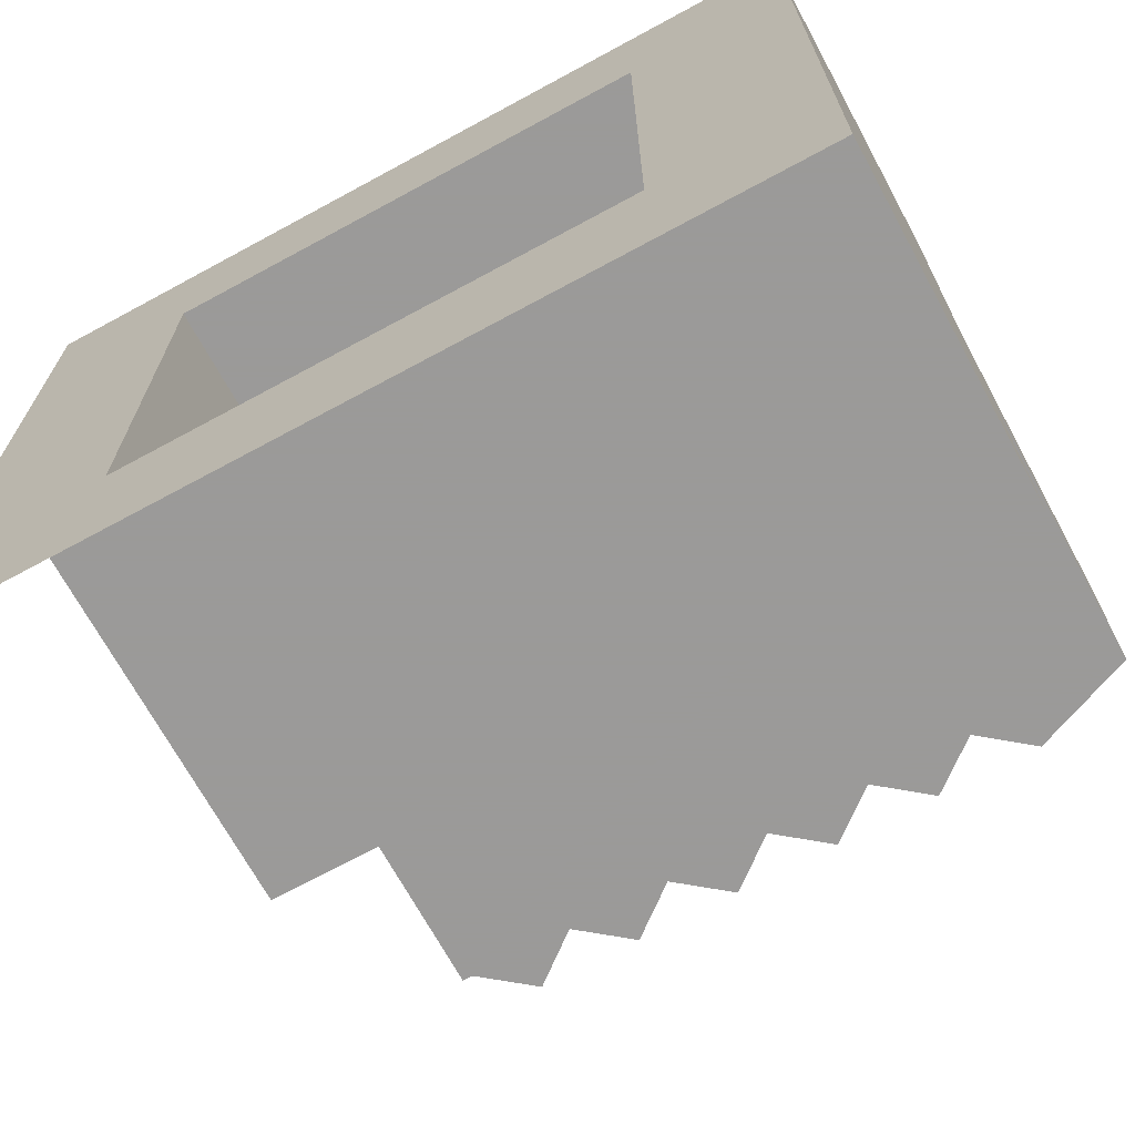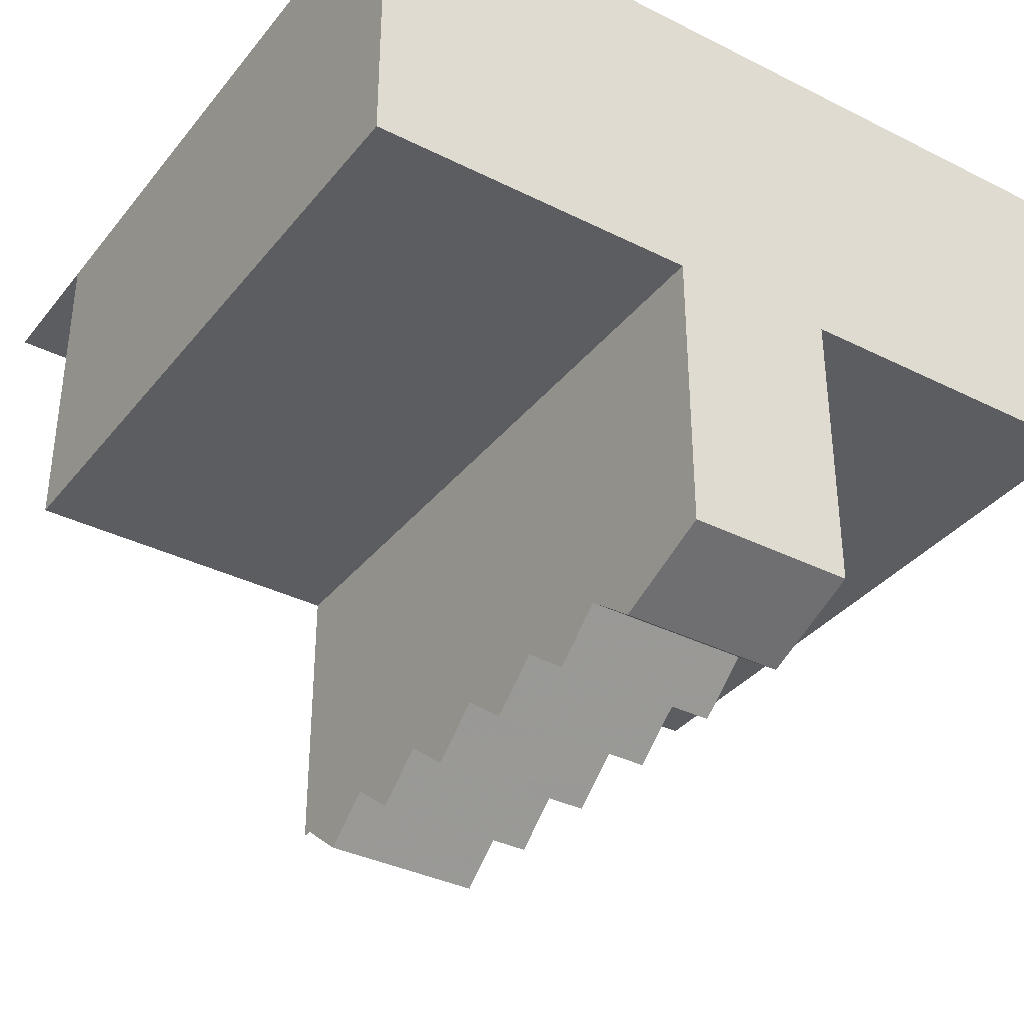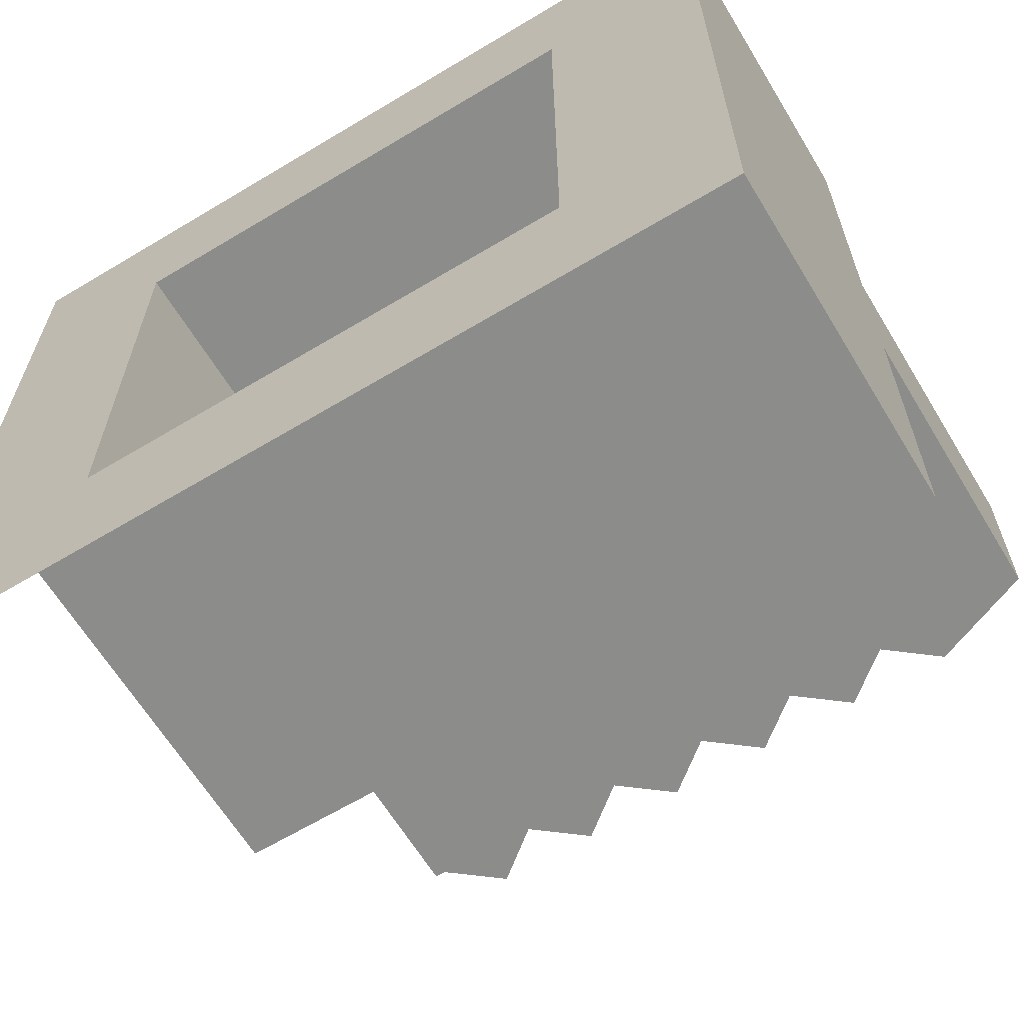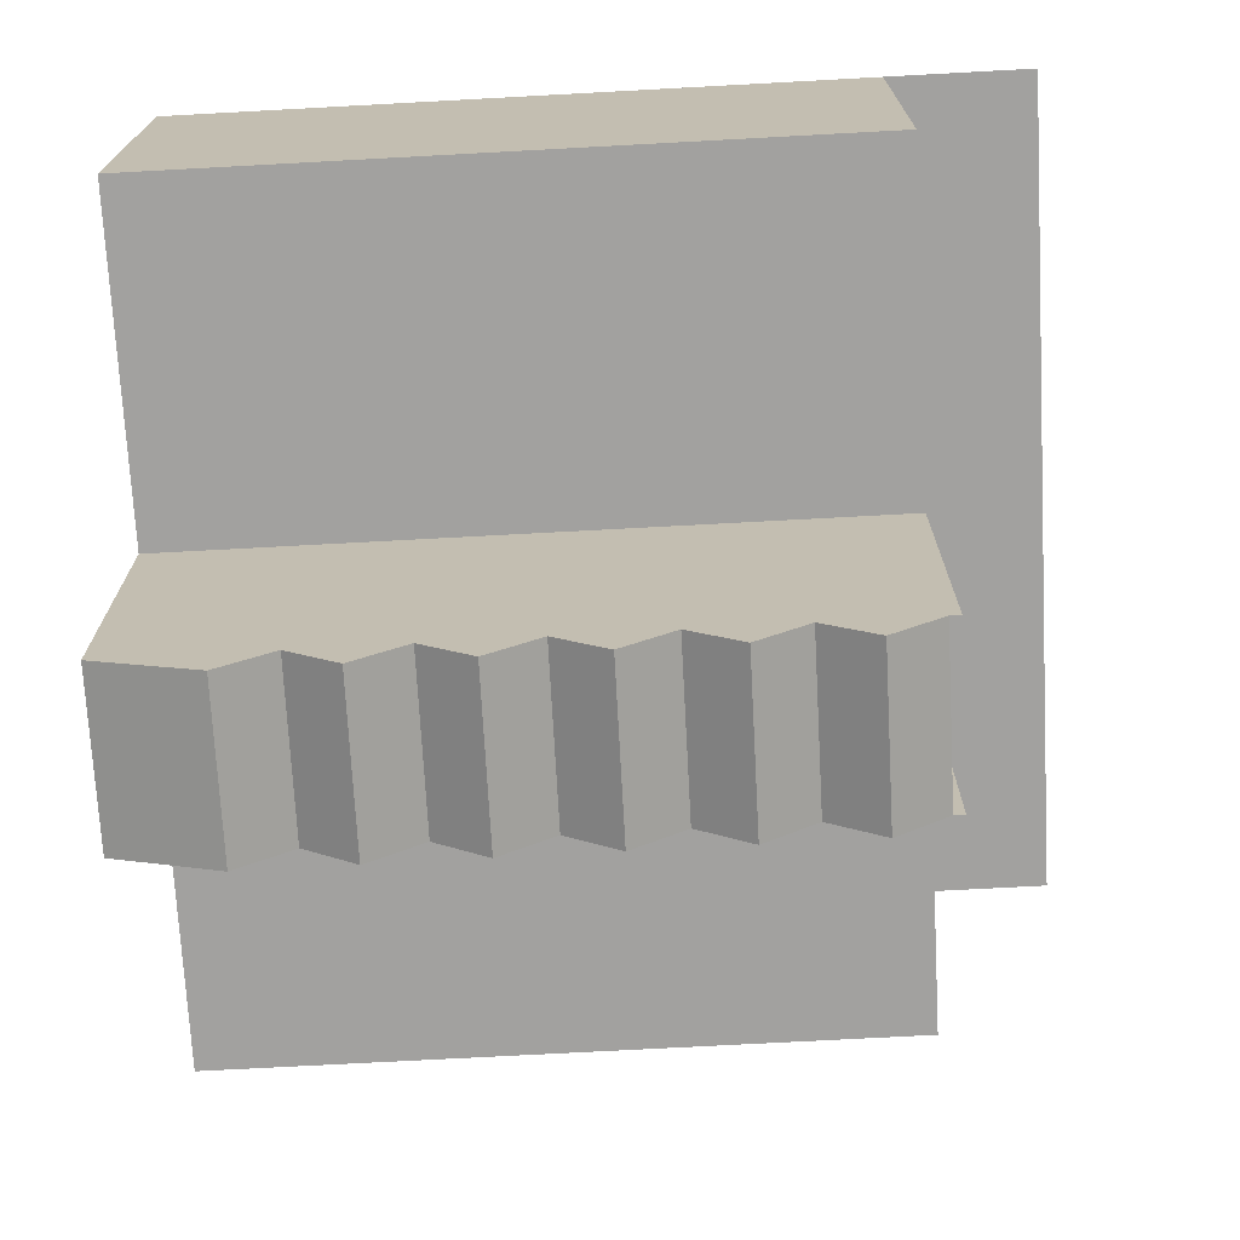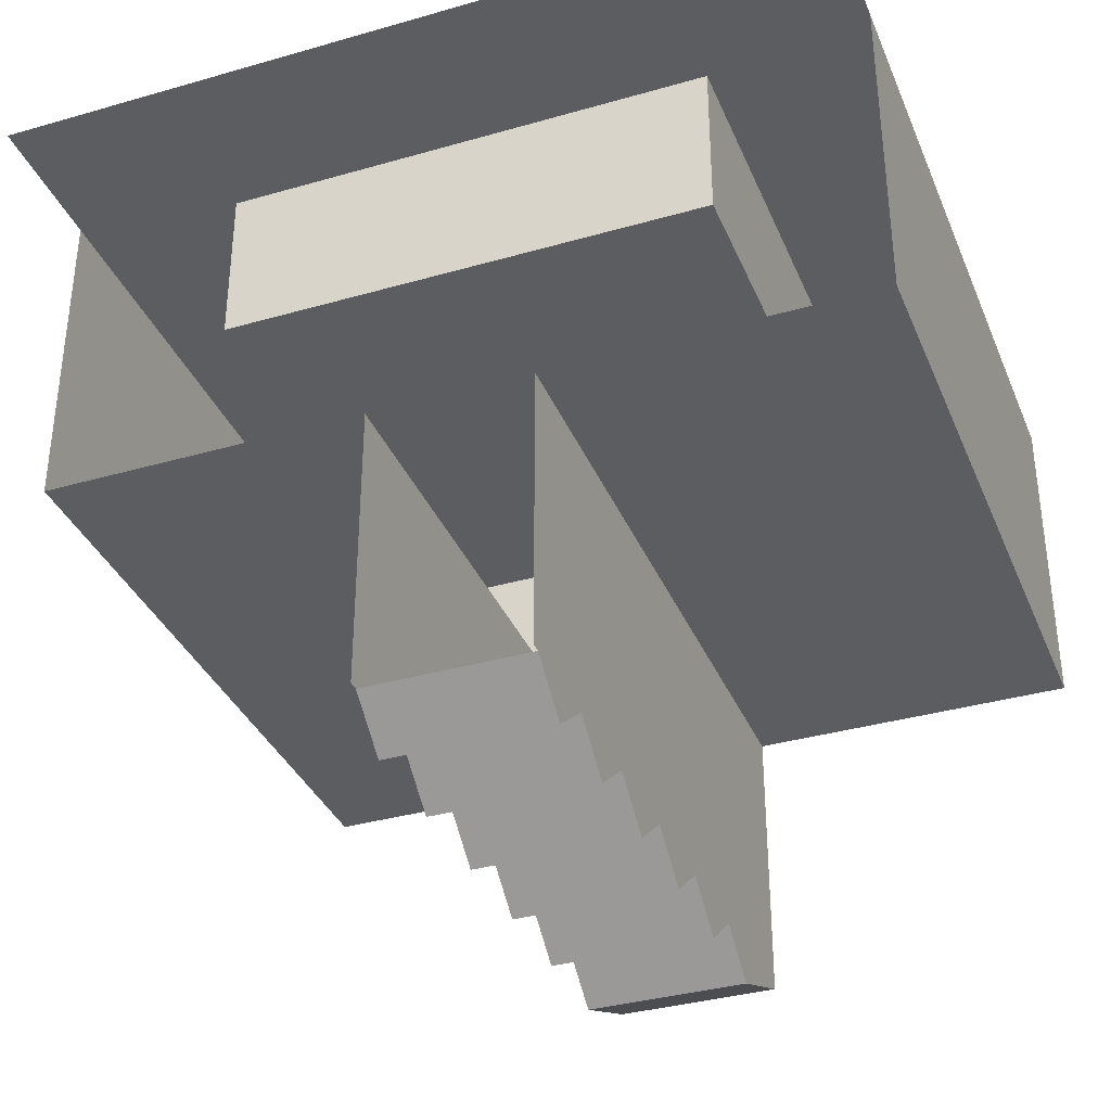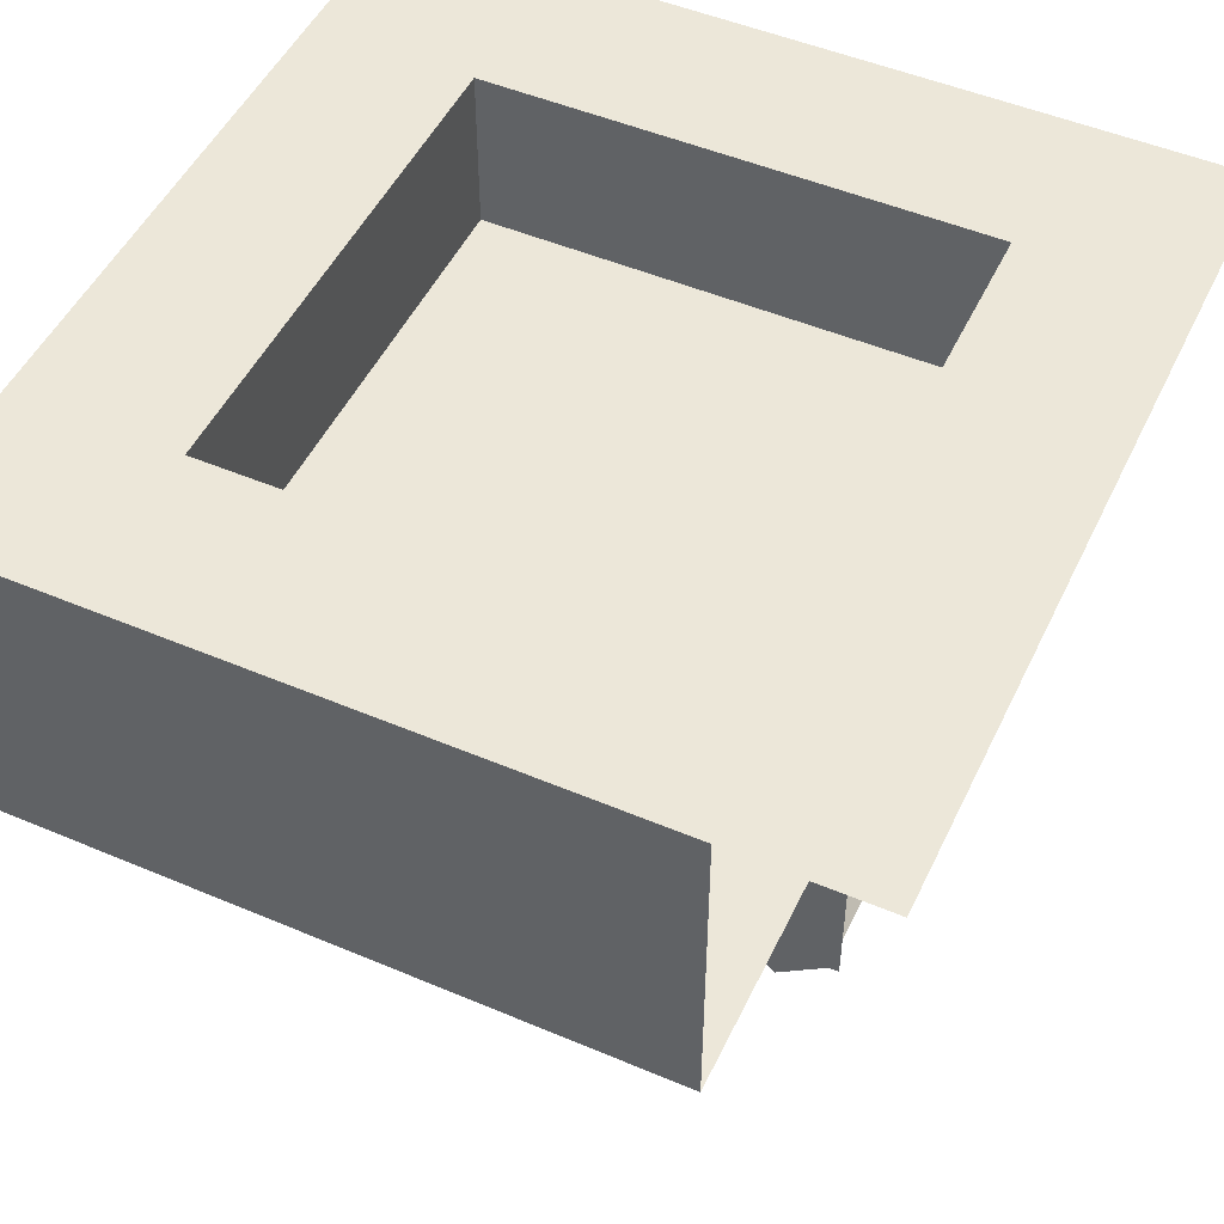
<metadata>
{"format":"obj","ext":"obj","renderer":"f3d","projection":"perspective","resolution":1024,"background":"white","views":[{"elev":-69.5,"azim":-151.5,"up":"+Z"},{"elev":-35.8,"azim":-123.4,"up":"+Y"},{"elev":-64.1,"azim":-148.8,"up":"+Z"},{"elev":-72.2,"azim":3.1,"up":"+Y"},{"elev":-35.4,"azim":110.8,"up":"+Y"},{"elev":49.9,"azim":25.0,"up":"+Y"}]}
</metadata>
<code>
v -0.375 0 -0.1
v -0.5 0.05 -0.1
v -0.5 0.05 0.1
v -0.375 0 0.1
v -0.25 0 -0.1
v -0.25 0 0.1
v -0.1875 0.05 0.1
v -0.1875 0.05 -0.1
v -0.375 0 -0.1
v -0.375 0 0.1
v -0.3125 0.05 0.1
v -0.3125 0.05 -0.1
v -0.1875 0.05 0.1
v -0.125 0 0.1
v -0.125 0 -0.1
v -0.1875 0.05 -0.1
v -0.3125 0.05 0.1
v -0.25 0 0.1
v -0.25 0 -0.1
v -0.3125 0.05 -0.1
v -0.125 0 -0.1
v -0.125 0 0.1
v -0.0625 0.05 0.1
v -0.0625 0.05 -0.1
v -0.0625 0.05 0.1
v 0 0 0.1
v 0 0 -0.1
v -0.0625 0.05 -0.1
v 0 0 -0.1
v 0 0 0.1
v 0.0625 0.05 0.1
v 0.0625 0.05 -0.1
v 0.0625 0.05 0.1
v 0.125 0 0.1
v 0.125 0 -0.1
v 0.0625 0.05 -0.1
v 0.125 0 -0.1
v 0.125 0 0.1
v 0.1875 0.05 0.1
v 0.1875 0.05 -0.1
v 0.1875 0.05 0.1
v 0.25 0 0.1
v 0.25 0 -0.1
v 0.1875 0.05 -0.1
v 0.25 0 -0.1
v 0.25 0 0.1
v 0.3125 0.05 0.1
v 0.3125 0.05 -0.1
v -0.375 0 -0.1
v -0.3125 0.05 -0.1
v -0.5 0.05 -0.1
v -0.5 0.05 0.1
v -0.3125 0.05 0.1
v -0.375 0 0.1
v -0.125 0 -0.1
v -0.0625 0.05 -0.1
v -0.1875 0.05 -0.1
v -0.25 0 -0.1
v -0.1875 0.05 -0.1
v -0.3125 0.05 -0.1
v -0.1875 0.05 0.1
v -0.0625 0.05 0.1
v -0.125 0 0.1
v -0.3125 0.05 0.1
v -0.1875 0.05 0.1
v -0.25 0 0.1
v 0 0 -0.1
v 0.0625 0.05 -0.1
v -0.0625 0.05 -0.1
v -0.0625 0.05 0.1
v 0.0625 0.05 0.1
v 0 0 0.1
v 0.125 0 -0.1
v 0.1875 0.05 -0.1
v 0.0625 0.05 -0.1
v 0.0625 0.05 0.1
v 0.1875 0.05 0.1
v 0.125 0 0.1
v 0.25 0 -0.1
v 0.3125 0.05 -0.1
v 0.1875 0.05 -0.1
v 0.1875 0.05 0.1
v 0.3125 0.05 0.1
v 0.25 0 0.1
v -0.5 0.8 0.5
v 0.325 0.8 0.5
v 0.325 0.4 0.5
v -0.5 0.4 0.5
v 0.325 0.8 -0.5
v -0.5 0.8 -0.5
v -0.5 0.4 -0.5
v 0.325 0.4 -0.5
v -0.5 0.4 0.1
v -0.5 0.05 0.1
v -0.5 0.05 -0.1
v -0.5 0.4 -0.1
v -0.5 0.8 0.5
v -0.5 0.4 0.5
v -0.5 0.4 -0.5
v -0.5 0.8 -0.5
v -0.5 0.4 0.1
v 0.325 0.4 0.1
v 0.325 0.05 0.1
v -0.5 0.05 0.1
v 0.325 0.05 -0.1
v 0.325 0.4 -0.1
v -0.5 0.4 -0.1
v -0.5 0.05 -0.1
v 0.325 0.4 0.5
v 0.325 0.4 0.1
v -0.5 0.4 0.1
v -0.5 0.4 0.5
v 0.3 0.8 0.3
v 0.5 0.8 0.5
v -0.5 0.8 0.5
v -0.3 0.8 0.3
v 0.3 0.8 -0.3
v 0.5 0.8 -0.5
v 0.5 0.8 0.5
v 0.3 0.8 0.3
v 0.5 0.8 -0.5
v 0.3 0.8 -0.3
v -0.3 0.8 -0.3
v -0.5 0.8 -0.5
v 0.325 0.4 -0.1
v 0.325 0.4 -0.5
v -0.5 0.4 -0.5
v -0.5 0.4 -0.1
v -0.5 0.8 0.5
v -0.5 0.8 -0.5
v -0.3 0.8 -0.3
v -0.3 0.8 0.3
v -0.3 0.6 0.3
v 0.3 0.6 0.3
v 0.3 0.6 -0.3
v -0.3 0.6 -0.3
v -0.3 0.6 0.3
v -0.3 0.8 0.3
v 0.3 0.8 0.3
v 0.3 0.6 0.3
v -0.3 0.6 -0.3
v -0.3 0.8 -0.3
v -0.3 0.8 0.3
v -0.3 0.6 0.3
v 0.3 0.6 -0.3
v 0.3 0.8 -0.3
v -0.3 0.8 -0.3
v -0.3 0.6 -0.3
v 0.3 0.6 0.3
v 0.3 0.8 0.3
v 0.3 0.8 -0.3
v 0.3 0.6 -0.3
g mesh7453991
f 1 3 2
f 3 1 4
f 5 7 6
f 7 5 8
f 9 11 10
f 11 9 12
f 13 15 14
f 15 13 16
f 17 19 18
f 19 17 20
f 21 23 22
f 23 21 24
f 25 27 26
f 27 25 28
f 29 31 30
f 31 29 32
f 33 35 34
f 35 33 36
f 37 39 38
f 39 37 40
f 41 43 42
f 43 41 44
f 45 47 46
f 47 45 48
f 49 51 50
f 52 54 53
f 55 57 56
f 58 60 59
f 61 63 62
f 64 66 65
f 67 69 68
f 70 72 71
f 73 75 74
f 76 78 77
f 79 81 80
f 82 84 83
f 85 87 86
f 87 85 88
f 89 91 90
f 91 89 92
f 93 95 94
f 95 93 96
f 97 99 98
f 99 97 100
f 101 103 102
f 103 101 104
f 105 107 106
f 107 105 108
f 109 111 110
f 111 109 112
f 113 115 114
f 115 113 116
f 117 119 118
f 119 117 120
f 121 123 122
f 123 121 124
f 125 127 126
f 127 125 128
f 129 131 130
f 131 129 132
g mesh7453992
f 133 134 135
f 135 136 133
f 137 138 139
f 139 140 137
f 141 142 143
f 143 144 141
f 145 146 147
f 147 148 145
f 149 150 151
f 151 152 149

</code>
